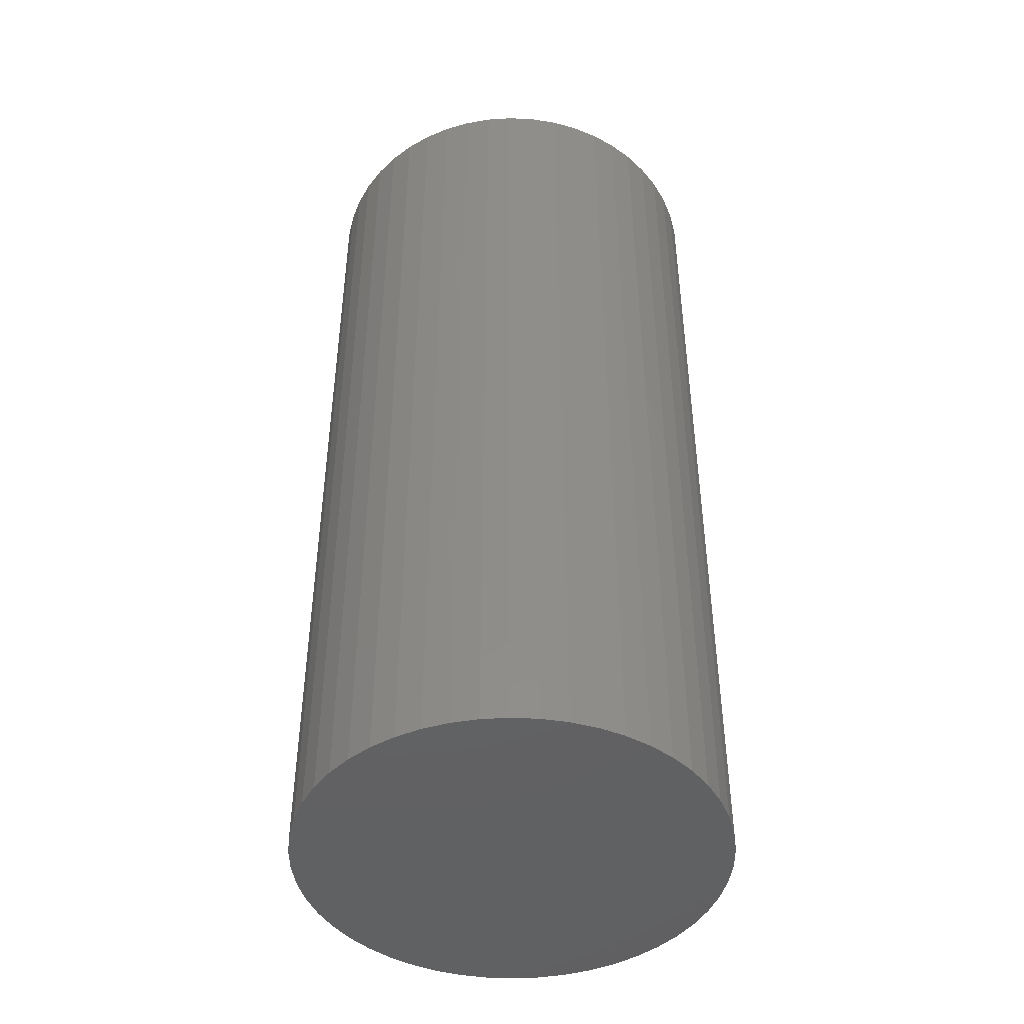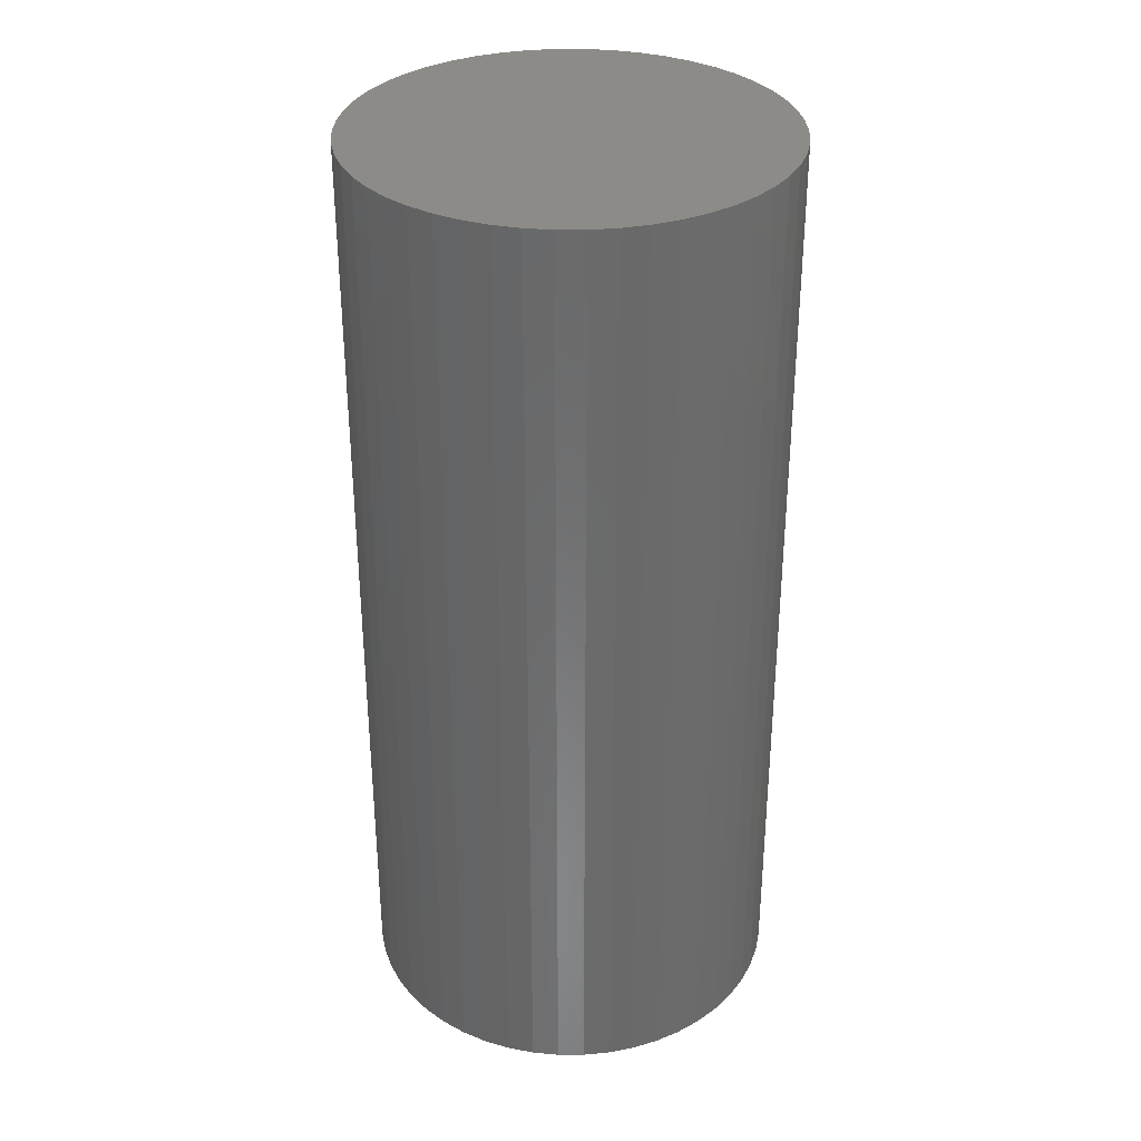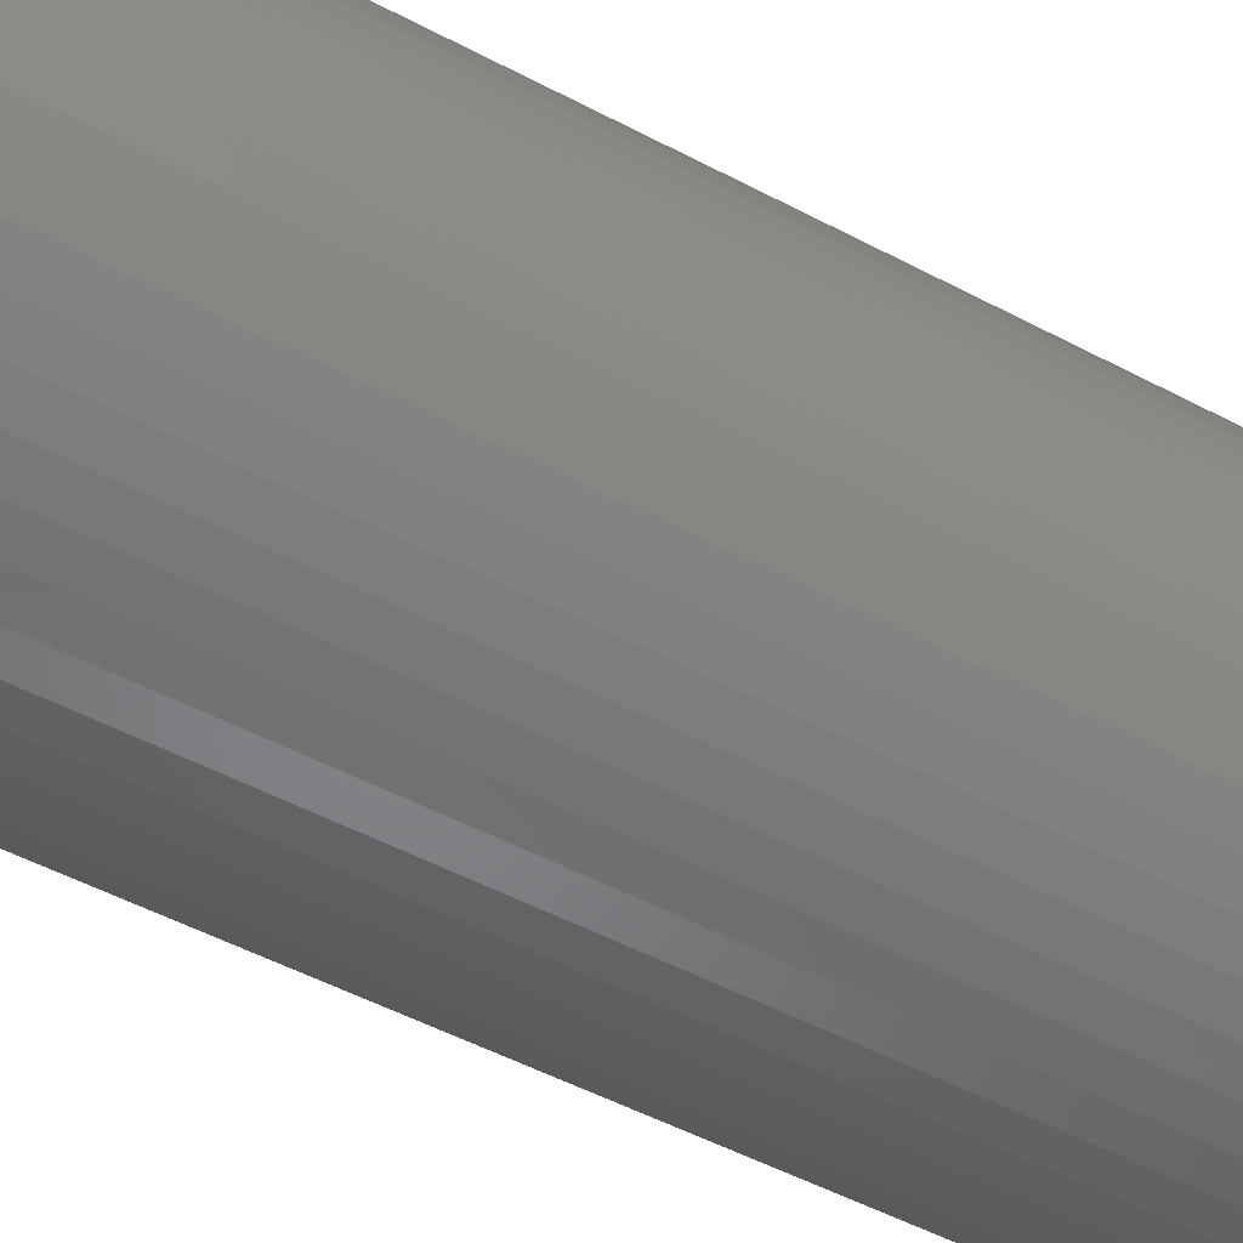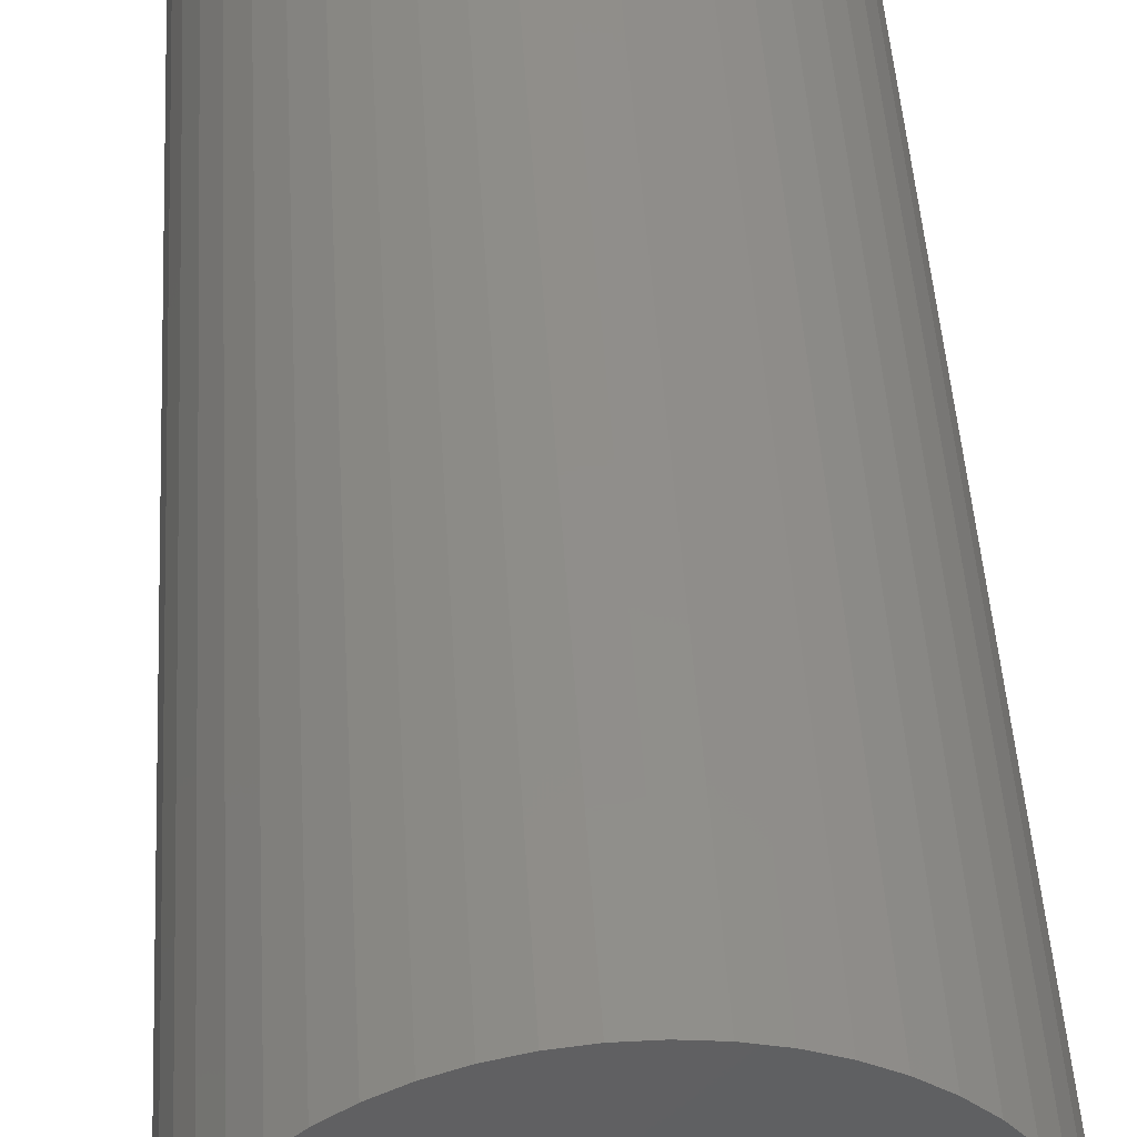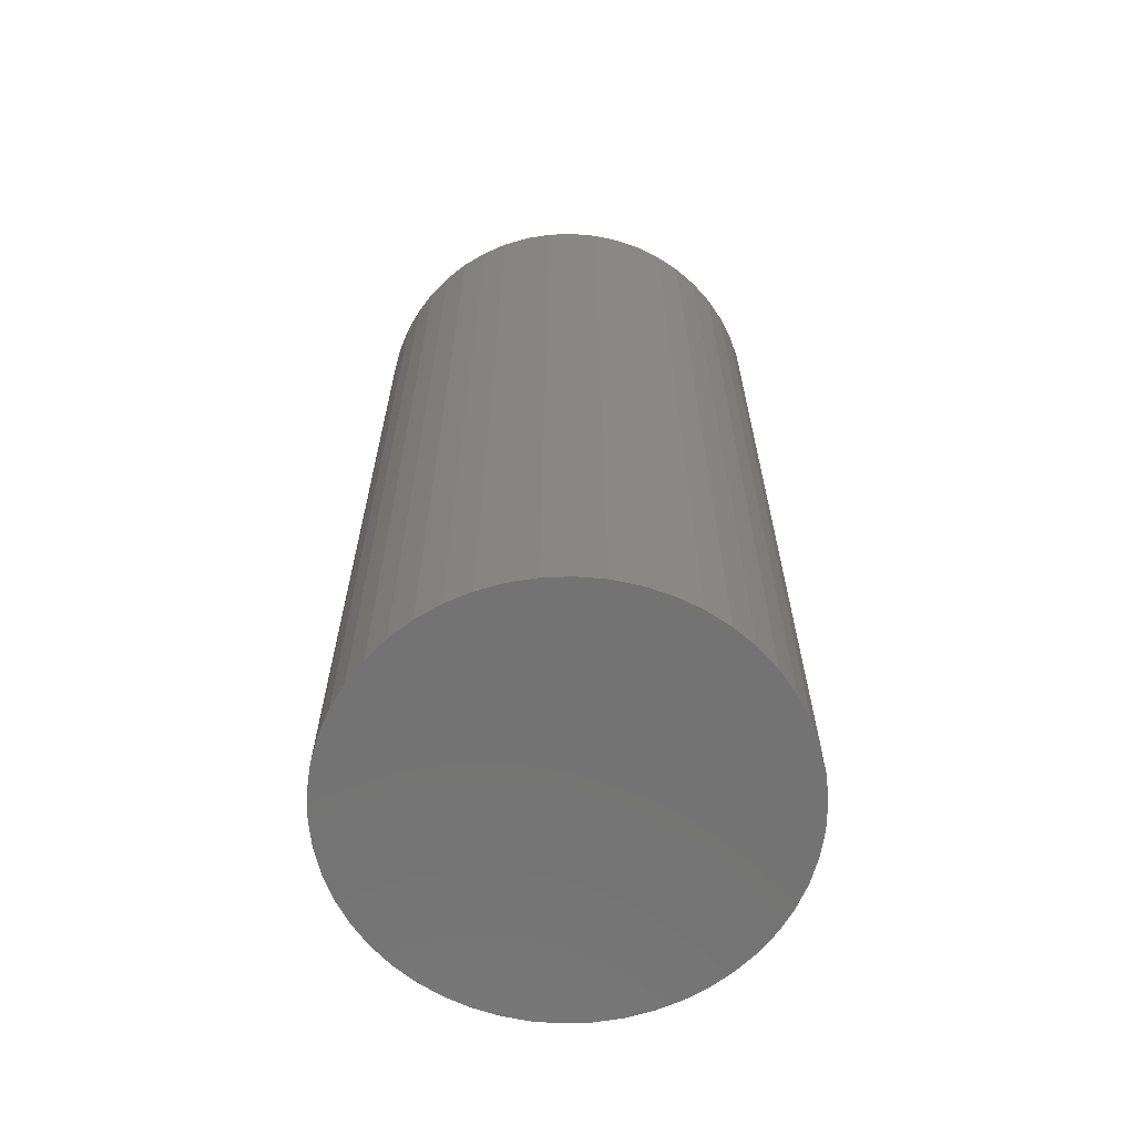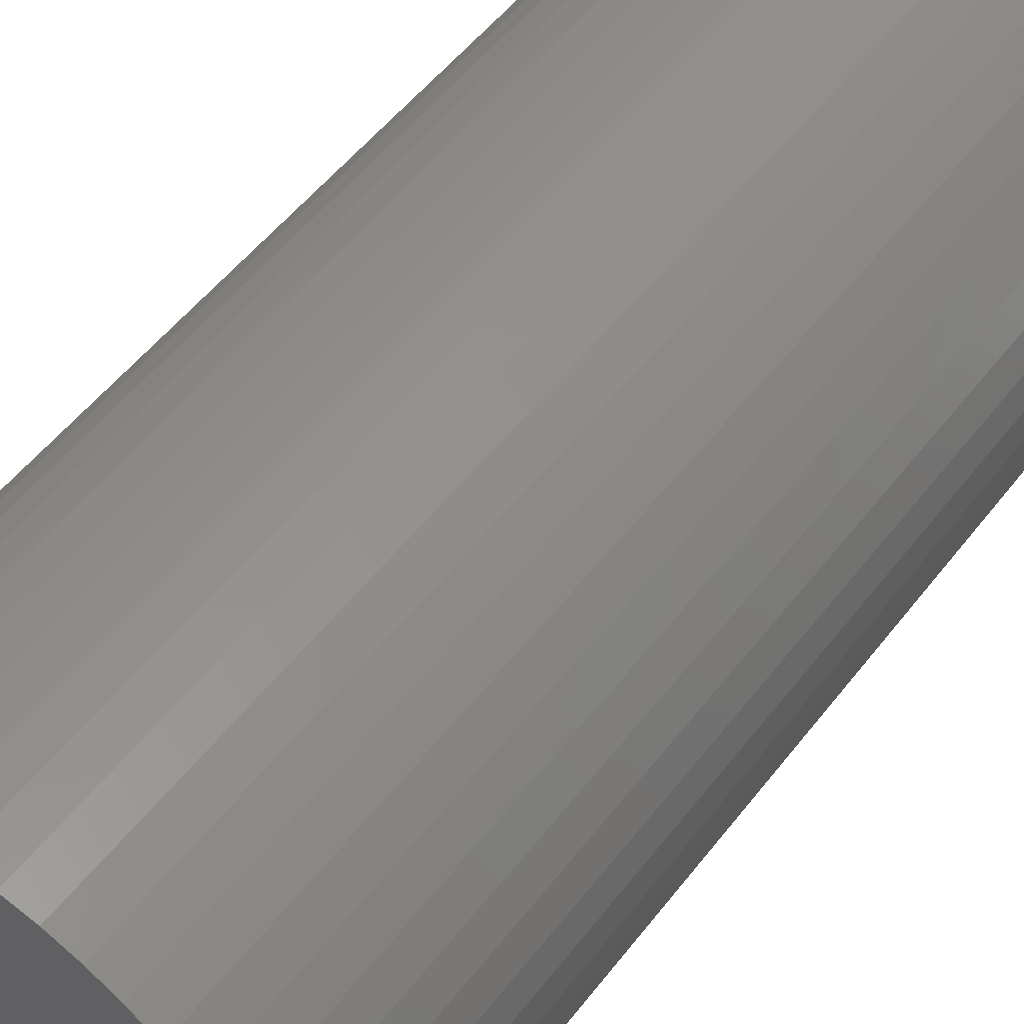
<metadata>
{"format":"stl","ext":"stl","renderer":"f3d","projection":"perspective","resolution":1024,"background":"white","views":[{"elev":-45.1,"azim":-132.7,"up":"+Z"},{"elev":33.3,"azim":172.7,"up":"+Z"},{"elev":-52.1,"azim":-119.7,"up":"+Y"},{"elev":46.4,"azim":176.6,"up":"+Y"},{"elev":-64.8,"azim":16.6,"up":"+Z"},{"elev":50.3,"azim":-144.3,"up":"+Y"}]}
</metadata>
<code>
# stl→obj: 100 verts, 196 faces
v 16.35 0 36
v 16.22 2.049 -36
v 16.22 2.049 36
v 16.35 0 -36
v 1.027 16.32 -36
v -1.027 16.32 36
v 1.027 16.32 36
v -1.027 16.32 -36
v 11.92 -11.19 36
v 13.23 -9.61 -36
v 13.23 -9.61 36
v 11.92 -11.19 -36
v 11.92 11.19 -36
v 10.42 12.6 36
v 11.92 11.19 36
v 10.42 12.6 -36
v 16.22 -2.049 -36
v 15.84 -4.066 -36
v 15.84 4.066 -36
v 15.2 -6.019 -36
v 15.2 6.019 -36
v 14.33 -7.877 -36
v 14.33 7.877 -36
v 13.23 9.61 -36
v 10.42 -12.6 -36
v 8.761 -13.8 -36
v 8.761 13.8 -36
v 6.961 -14.79 -36
v 6.961 14.79 -36
v 5.052 -15.55 -36
v 5.052 15.55 -36
v 3.064 -16.06 -36
v 3.064 16.06 -36
v 1.027 -16.32 -36
v -1.027 -16.32 -36
v -3.064 -16.06 -36
v -3.064 16.06 -36
v -5.052 -15.55 -36
v -5.052 15.55 -36
v -6.961 -14.79 -36
v -6.961 14.79 -36
v -8.761 -13.8 -36
v -8.761 13.8 -36
v -10.42 -12.6 -36
v -10.42 12.6 -36
v -11.92 -11.19 -36
v -11.92 11.19 -36
v -13.23 -9.61 -36
v -13.23 9.61 -36
v -14.33 -7.877 -36
v -14.33 7.877 -36
v -15.2 -6.019 -36
v -15.2 6.019 -36
v -15.84 -4.066 -36
v -15.84 4.066 -36
v -16.22 -2.049 -36
v -16.22 2.049 -36
v -16.35 0 -36
v 16.22 -2.049 36
v 15.84 4.066 36
v 15.84 -4.066 36
v 15.2 6.019 36
v 15.2 -6.019 36
v 14.33 7.877 36
v 14.33 -7.877 36
v 13.23 9.61 36
v 10.42 -12.6 36
v 8.761 13.8 36
v 8.761 -13.8 36
v 6.961 14.79 36
v 6.961 -14.79 36
v 5.052 15.55 36
v 5.052 -15.55 36
v 3.064 16.06 36
v 3.064 -16.06 36
v 1.027 -16.32 36
v -1.027 -16.32 36
v -3.064 16.06 36
v -3.064 -16.06 36
v -5.052 15.55 36
v -5.052 -15.55 36
v -6.961 14.79 36
v -6.961 -14.79 36
v -8.761 13.8 36
v -8.761 -13.8 36
v -10.42 12.6 36
v -10.42 -12.6 36
v -11.92 11.19 36
v -11.92 -11.19 36
v -13.23 9.61 36
v -13.23 -9.61 36
v -14.33 7.877 36
v -14.33 -7.877 36
v -15.2 6.019 36
v -15.2 -6.019 36
v -15.84 4.066 36
v -15.84 -4.066 36
v -16.22 2.049 36
v -16.22 -2.049 36
v -16.35 0 36
f 1 2 3
f 2 1 4
f 5 6 7
f 6 5 8
f 9 10 11
f 10 9 12
f 13 14 15
f 14 13 16
f 17 2 4
f 18 2 17
f 18 19 2
f 20 19 18
f 20 21 19
f 22 21 20
f 22 23 21
f 10 23 22
f 10 24 23
f 12 24 10
f 12 13 24
f 25 13 12
f 25 16 13
f 26 16 25
f 26 27 16
f 28 27 26
f 28 29 27
f 30 29 28
f 30 31 29
f 32 31 30
f 32 33 31
f 34 33 32
f 34 5 33
f 35 5 34
f 35 8 5
f 36 8 35
f 36 37 8
f 38 37 36
f 38 39 37
f 40 39 38
f 40 41 39
f 42 41 40
f 42 43 41
f 44 43 42
f 44 45 43
f 46 45 44
f 46 47 45
f 48 47 46
f 48 49 47
f 50 49 48
f 50 51 49
f 52 51 50
f 52 53 51
f 54 53 52
f 54 55 53
f 56 55 54
f 56 57 55
f 57 56 58
f 3 59 1
f 60 59 3
f 60 61 59
f 62 61 60
f 62 63 61
f 64 63 62
f 64 65 63
f 66 65 64
f 66 11 65
f 15 11 66
f 15 9 11
f 14 9 15
f 14 67 9
f 68 67 14
f 68 69 67
f 70 69 68
f 70 71 69
f 72 71 70
f 72 73 71
f 74 73 72
f 74 75 73
f 7 75 74
f 7 76 75
f 6 76 7
f 6 77 76
f 78 77 6
f 78 79 77
f 80 79 78
f 80 81 79
f 82 81 80
f 82 83 81
f 84 83 82
f 84 85 83
f 86 85 84
f 86 87 85
f 88 87 86
f 88 89 87
f 90 89 88
f 90 91 89
f 92 91 90
f 92 93 91
f 94 93 92
f 94 95 93
f 96 95 94
f 96 97 95
f 98 97 96
f 98 99 97
f 99 98 100
f 45 88 86
f 88 45 47
f 39 82 80
f 82 39 41
f 62 23 64
f 23 62 21
f 64 24 66
f 24 64 23
f 29 72 70
f 72 29 31
f 16 68 14
f 68 16 27
f 53 92 51
f 92 53 94
f 49 88 47
f 88 49 90
f 8 78 6
f 78 8 37
f 63 18 61
f 18 63 20
f 28 69 71
f 69 28 26
f 3 19 60
f 19 3 2
f 31 74 72
f 74 31 33
f 55 94 53
f 94 55 96
f 58 98 57
f 98 58 100
f 41 84 82
f 84 41 43
f 59 4 1
f 4 59 17
f 65 20 63
f 20 65 22
f 46 87 89
f 87 46 44
f 50 95 52
f 95 50 93
f 46 91 48
f 91 46 89
f 56 100 58
f 100 56 99
f 35 76 77
f 76 35 34
f 26 67 69
f 67 26 25
f 60 21 62
f 21 60 19
f 66 13 15
f 13 66 24
f 33 7 74
f 7 33 5
f 27 70 68
f 70 27 29
f 51 90 49
f 90 51 92
f 57 96 55
f 96 57 98
f 43 86 84
f 86 43 45
f 37 80 78
f 80 37 39
f 11 22 65
f 22 11 10
f 61 17 59
f 17 61 18
f 40 81 83
f 81 40 38
f 52 97 54
f 97 52 95
f 30 71 73
f 71 30 28
f 34 75 76
f 75 34 32
f 36 77 79
f 77 36 35
f 48 93 50
f 93 48 91
f 54 99 56
f 99 54 97
f 25 9 67
f 9 25 12
f 42 83 85
f 83 42 40
f 38 79 81
f 79 38 36
f 32 73 75
f 73 32 30
f 44 85 87
f 85 44 42

</code>
